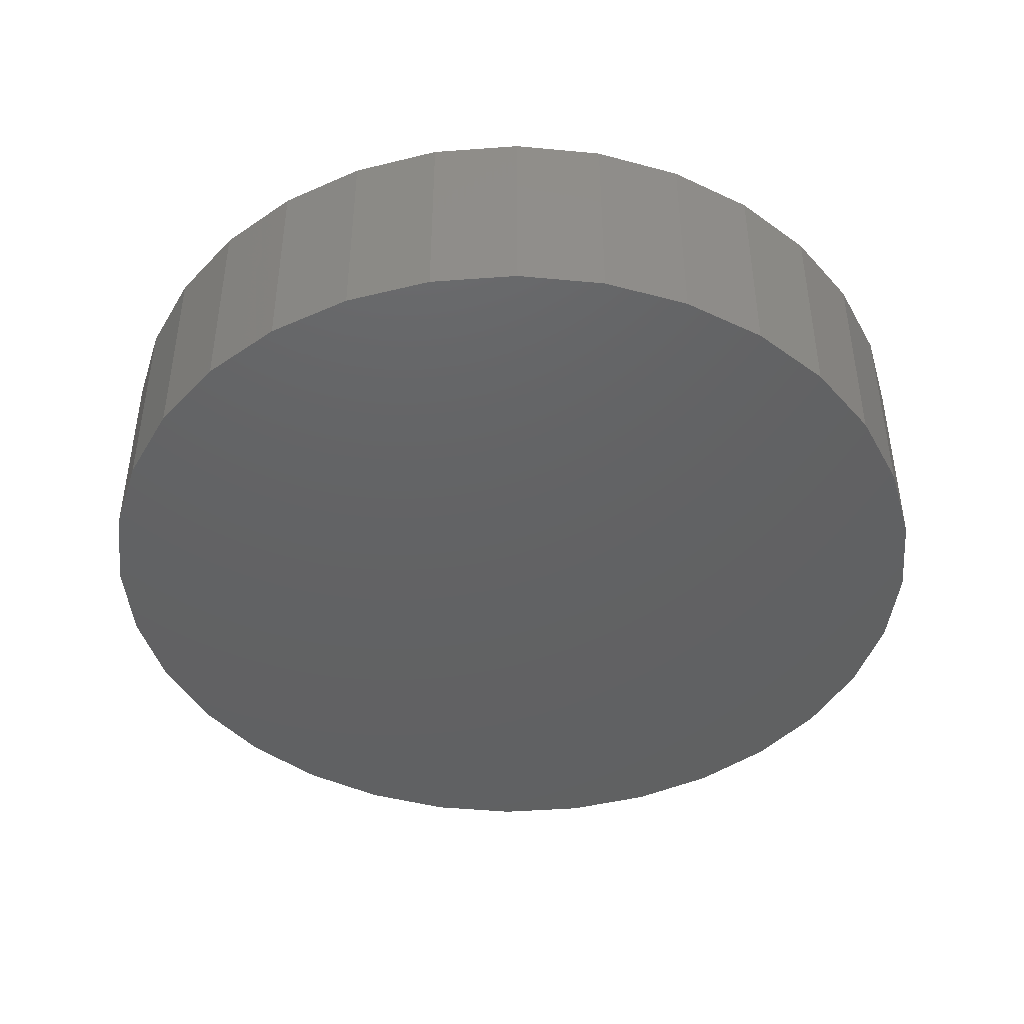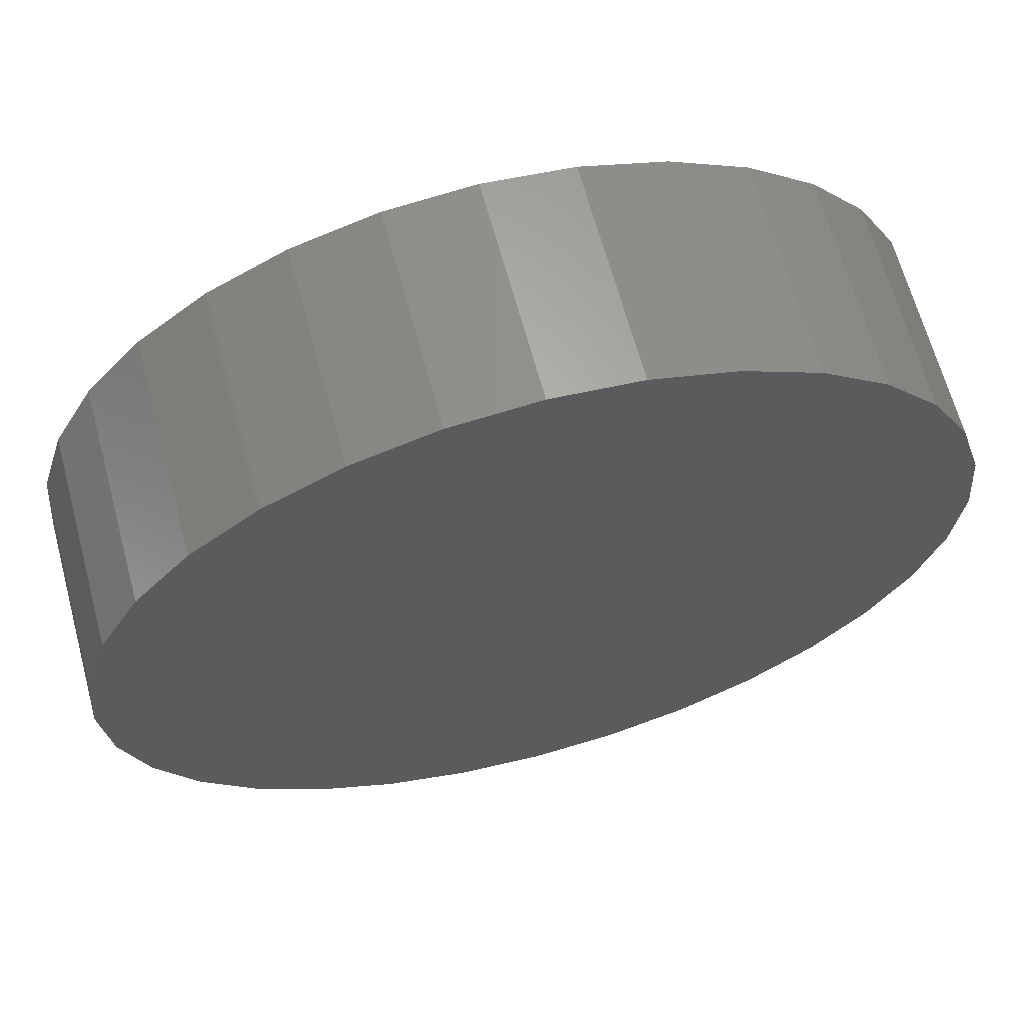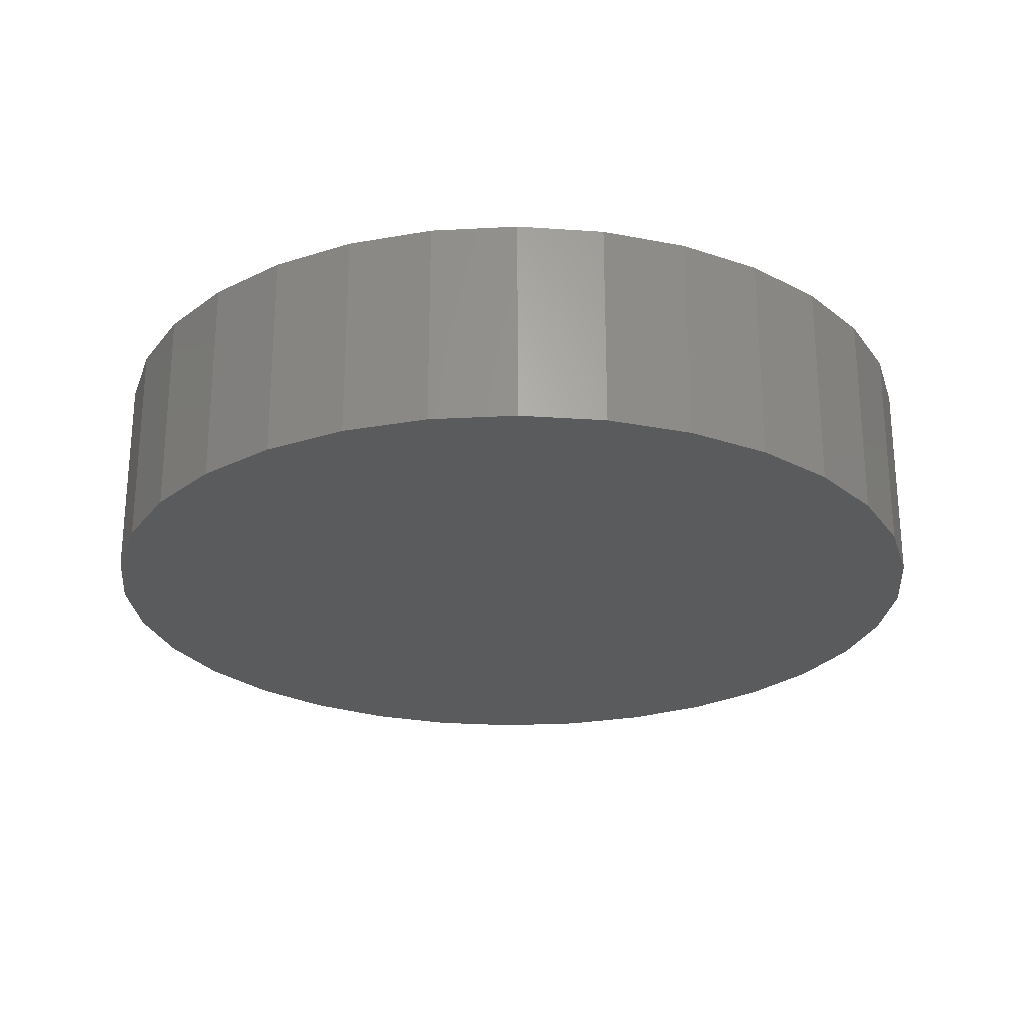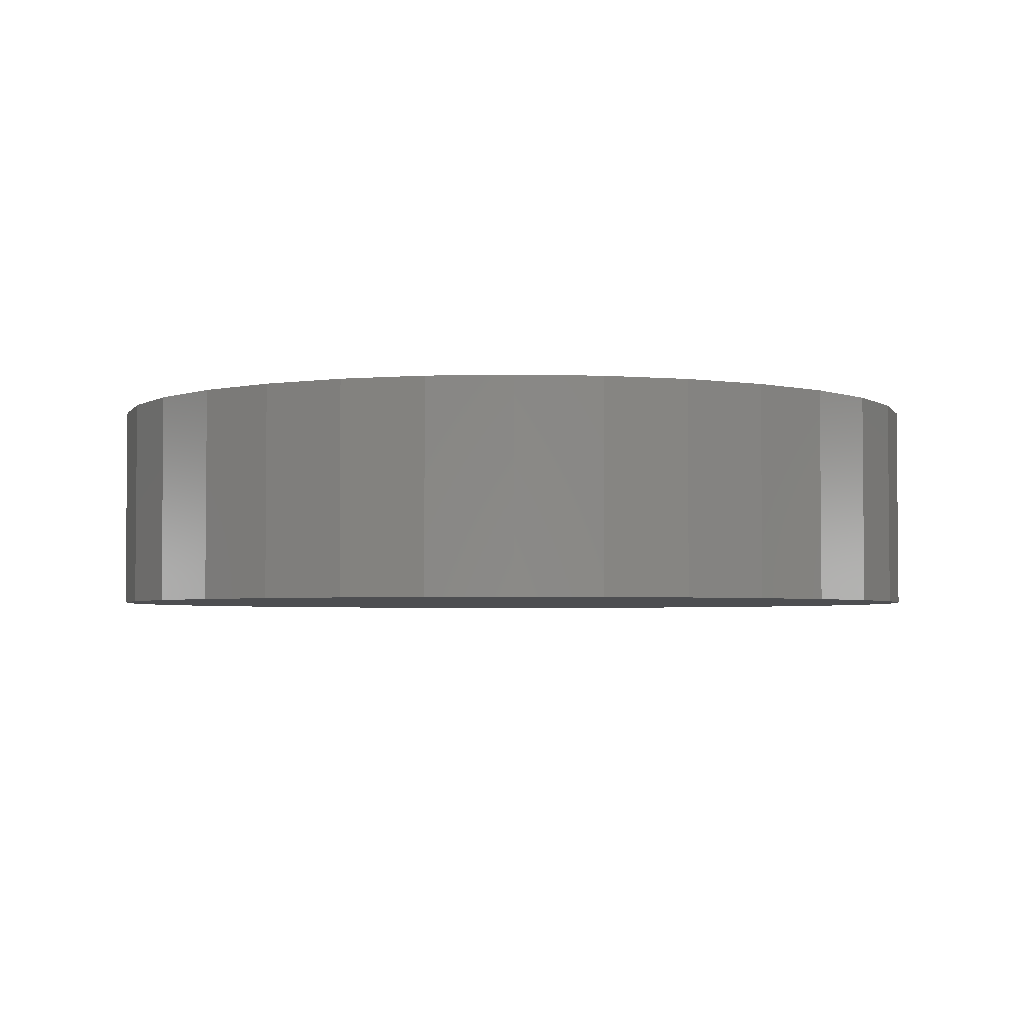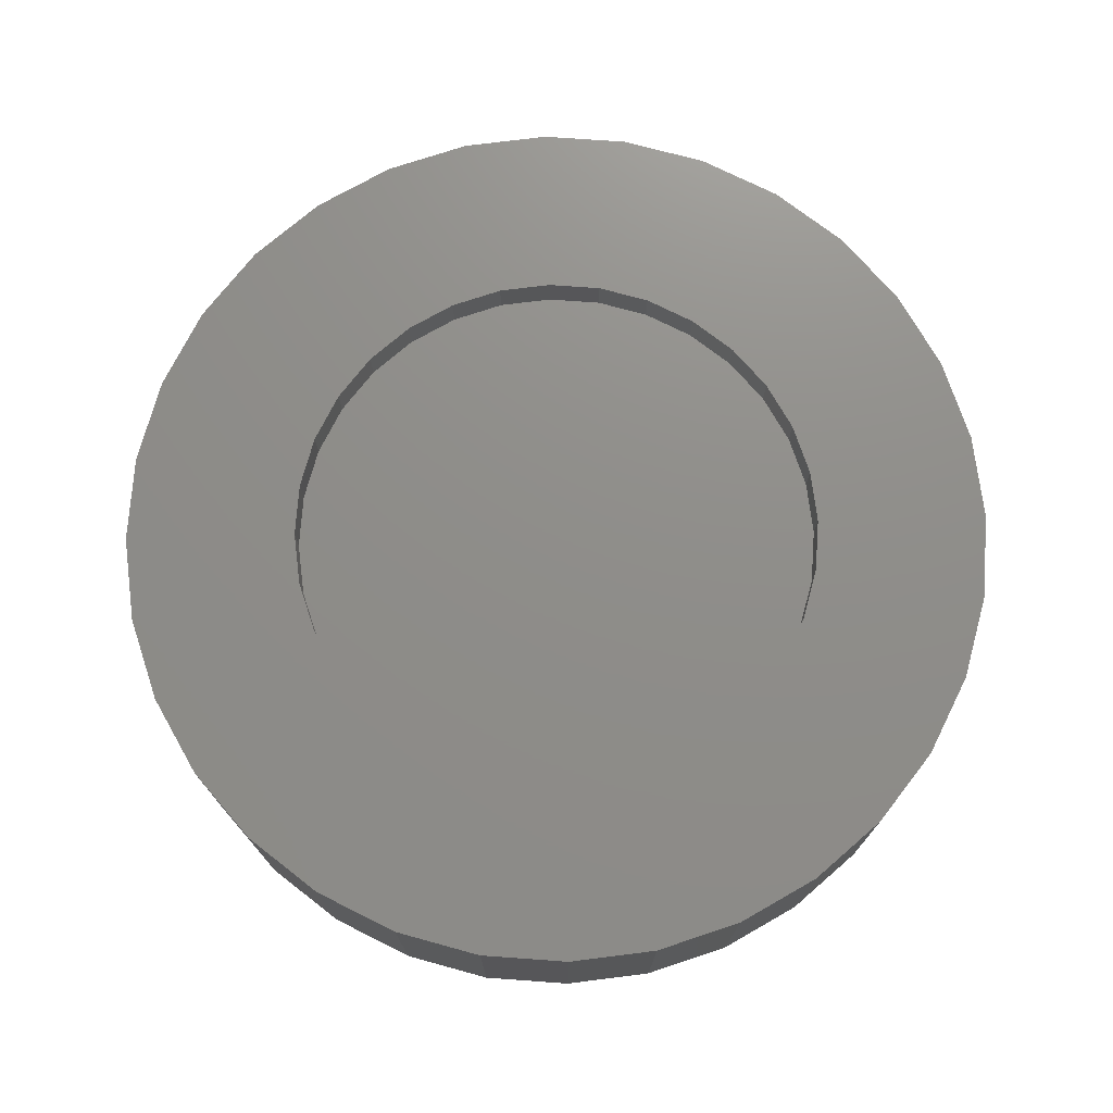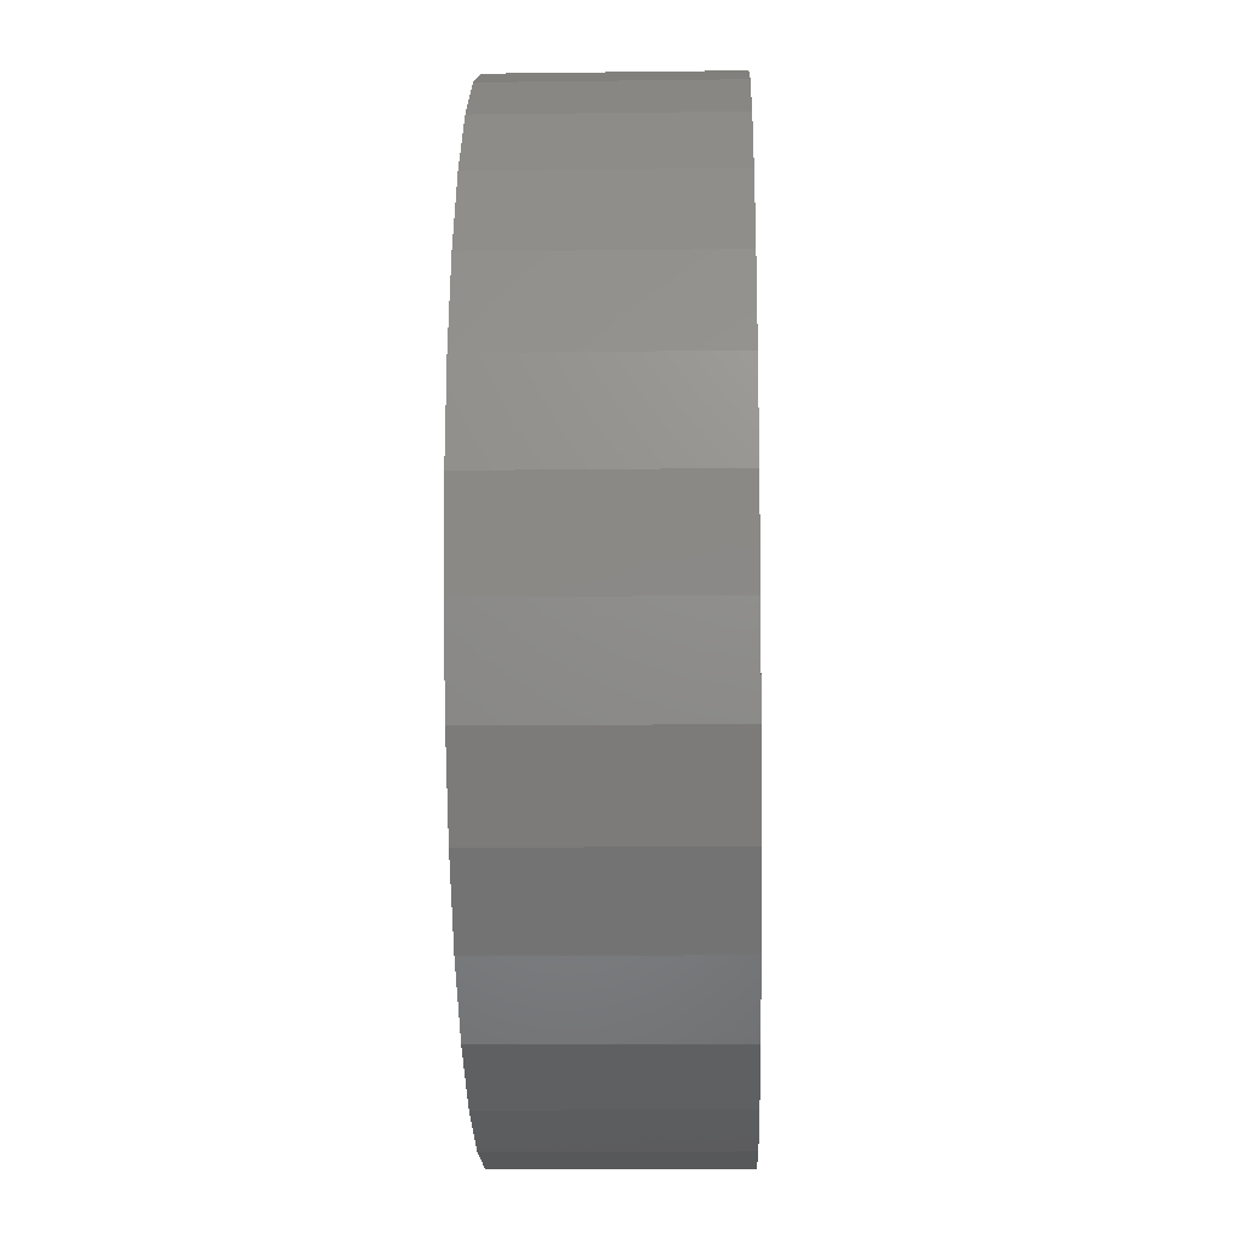
<metadata>
{"format":"stl","ext":"stl","renderer":"f3d","projection":"perspective","resolution":1024,"background":"white","views":[{"elev":-44.1,"azim":-158.2,"up":"+Z"},{"elev":65.3,"azim":164.9,"up":"+Y"},{"elev":-25.2,"azim":-68.2,"up":"+Z"},{"elev":-3.3,"azim":-45.3,"up":"+Z"},{"elev":73.8,"azim":-80.3,"up":"+Z"},{"elev":-13.4,"azim":-88.3,"up":"+Y"}]}
</metadata>
<code>
# stl→obj: 128 verts, 252 faces
v -0.11 0.1117 0.03125
v -0.2381 0.09932 0.03125
v -0.1296 0.08777 0.03125
v -0.08604 -0.1314 0.03125
v -0.2141 -0.1442 0.03125
v -0.05873 -0.146 0.03125
v 0.1134 0.1117 0.03125
v 0.1331 0.08777 0.03125
v 0.2415 0.09932 0.03125
v 0.08949 -0.1314 0.03125
v 0.06218 -0.146 0.03125
v 0.2175 -0.1442 0.03125
v 0.1852 -0.1835 0.03125
v 0.03255 -0.1549 0.03125
v 0.001727 0.158 0.03125
v 0.03255 0.1549 0.03125
v 0.1852 0.1835 0.03125
v 0.1459 0.2158 0.03125
v 0.101 0.2398 0.03125
v 0.05236 0.2546 0.03125
v 0.001727 0.2595 0.03125
v -0.04891 0.2546 0.03125
v -0.09759 0.2398 0.03125
v -0.1425 0.2158 0.03125
v -0.1818 0.1835 0.03125
v -0.2141 0.1442 0.03125
v -0.05873 0.146 0.03125
v -0.02909 0.1549 0.03125
v 0.001727 -0.158 0.03125
v -0.1818 -0.1835 0.03125
v -0.1425 -0.2158 0.03125
v -0.09759 -0.2398 0.03125
v -0.04891 -0.2546 0.03125
v 0.001727 -0.2595 0.03125
v 0.05236 -0.2546 0.03125
v 0.101 -0.2398 0.03125
v 0.1459 -0.2158 0.03125
v -0.02909 -0.1549 0.03125
v -0.08604 0.1314 0.03125
v -0.1442 0.06046 0.03125
v -0.2528 0.05063 0.03125
v -0.1532 0.03082 0.03125
v -0.2578 2.623e-16 0.03125
v -0.1562 8.95e-17 0.03125
v -0.1532 -0.03082 0.03125
v -0.2528 -0.05063 0.03125
v -0.1442 -0.06046 0.03125
v -0.1296 -0.08777 0.03125
v -0.2381 -0.09932 0.03125
v -0.11 -0.1117 0.03125
v 0.08949 0.1314 0.03125
v 0.2175 0.1442 0.03125
v 0.06218 0.146 0.03125
v 0.2563 0.05063 0.03125
v 0.1477 0.06046 0.03125
v 0.2613 0 0.03125
v 0.1567 0.03082 0.03125
v 0.1597 0 0.03125
v 0.2563 -0.05063 0.03125
v 0.1567 -0.03082 0.03125
v 0.1477 -0.06046 0.03125
v 0.2415 -0.09932 0.03125
v 0.1331 -0.08777 0.03125
v 0.1134 -0.1117 0.03125
v 0.001727 -0.158 0.007812
v 0.03255 -0.1549 0.007812
v 0.06218 -0.146 0.007812
v 0.08949 -0.1314 0.007812
v 0.1134 -0.1117 0.007812
v 0.1331 -0.08777 0.007812
v 0.1477 -0.06046 0.007812
v 0.1567 -0.03082 0.007812
v 0.1597 -1.79e-16 0.007812
v -0.02909 -0.1549 0.007812
v -0.05873 -0.146 0.007812
v -0.08604 -0.1314 0.007812
v -0.11 -0.1117 0.007812
v -0.1296 -0.08777 0.007812
v -0.1442 -0.06046 0.007812
v -0.1532 -0.03082 0.007812
v -0.1562 8.95e-17 0.007812
v 0.001727 0.158 0.007812
v -0.02909 0.1549 0.007812
v -0.05873 0.146 0.007812
v -0.08604 0.1314 0.007812
v -0.11 0.1117 0.007812
v -0.1296 0.08777 0.007812
v -0.1442 0.06046 0.007812
v -0.1532 0.03082 0.007812
v 0.03255 0.1549 0.007812
v 0.06218 0.146 0.007812
v 0.08949 0.1314 0.007812
v 0.1134 0.1117 0.007812
v 0.1331 0.08777 0.007812
v 0.1477 0.06046 0.007812
v 0.1567 0.03082 0.007812
v 0.2613 -5.246e-16 -0.09375
v 0.2563 -0.05063 -0.09375
v 0.2415 -0.09932 -0.09375
v 0.2175 -0.1442 -0.09375
v 0.1852 -0.1835 -0.09375
v 0.1459 -0.2158 -0.09375
v 0.101 -0.2398 -0.09375
v 0.05236 -0.2546 -0.09375
v 0.001727 -0.2595 -0.09375
v -0.04891 -0.2546 -0.09375
v -0.09759 -0.2398 -0.09375
v -0.1425 -0.2158 -0.09375
v -0.1818 -0.1835 -0.09375
v -0.2141 -0.1442 -0.09375
v -0.2381 -0.09932 -0.09375
v -0.2528 -0.05063 -0.09375
v -0.2578 2.623e-16 -0.09375
v -0.2528 0.05063 -0.09375
v -0.2381 0.09932 -0.09375
v -0.2141 0.1442 -0.09375
v -0.1818 0.1835 -0.09375
v -0.1425 0.2158 -0.09375
v -0.09759 0.2398 -0.09375
v -0.04891 0.2546 -0.09375
v 0.001727 0.2595 -0.09375
v 0.05236 0.2546 -0.09375
v 0.101 0.2398 -0.09375
v 0.1459 0.2158 -0.09375
v 0.1852 0.1835 -0.09375
v 0.2175 0.1442 -0.09375
v 0.2415 0.09932 -0.09375
v 0.2563 0.05063 -0.09375
f 1 2 3
f 4 5 6
f 7 8 9
f 10 11 12
f 13 12 11
f 13 11 14
f 15 16 17
f 15 17 18
f 15 18 19
f 15 19 20
f 15 20 21
f 15 21 22
f 15 22 23
f 15 23 24
f 15 24 25
f 25 26 27
f 25 27 28
f 25 28 15
f 29 30 31
f 29 31 32
f 29 32 33
f 29 33 34
f 29 34 35
f 29 35 36
f 29 36 37
f 29 37 13
f 29 13 14
f 30 29 38
f 30 38 6
f 30 6 5
f 2 1 26
f 26 1 39
f 26 39 27
f 3 2 40
f 40 2 41
f 40 41 42
f 42 41 43
f 42 43 44
f 44 43 45
f 45 43 46
f 45 46 47
f 47 46 48
f 48 46 49
f 48 49 50
f 50 49 5
f 50 5 4
f 7 9 51
f 51 9 52
f 51 52 53
f 53 52 17
f 53 17 16
f 9 8 54
f 54 8 55
f 54 55 56
f 56 55 57
f 56 57 58
f 56 58 59
f 59 58 60
f 59 60 61
f 59 61 62
f 62 61 63
f 62 63 12
f 12 63 64
f 12 64 10
f 65 14 66
f 66 14 11
f 66 11 67
f 67 11 10
f 67 10 68
f 68 10 64
f 68 64 69
f 69 64 63
f 69 63 70
f 70 63 61
f 70 61 71
f 71 61 60
f 71 60 72
f 72 60 58
f 72 58 73
f 14 65 29
f 29 65 74
f 29 74 38
f 38 74 75
f 38 75 6
f 6 75 76
f 6 76 4
f 4 76 77
f 4 77 50
f 50 77 78
f 50 78 48
f 48 78 79
f 48 79 47
f 47 79 80
f 47 80 45
f 45 80 81
f 45 81 44
f 82 28 83
f 83 28 27
f 83 27 84
f 84 27 39
f 84 39 85
f 85 39 1
f 85 1 86
f 86 1 3
f 86 3 87
f 87 3 40
f 87 40 88
f 88 40 42
f 88 42 89
f 89 42 44
f 89 44 81
f 28 82 15
f 15 82 90
f 15 90 16
f 16 90 91
f 16 91 53
f 53 91 92
f 53 92 51
f 51 92 93
f 51 93 7
f 7 93 94
f 7 94 8
f 8 94 95
f 8 95 55
f 55 95 96
f 55 96 57
f 57 96 73
f 57 73 58
f 97 56 98
f 98 56 59
f 98 59 99
f 99 59 62
f 99 62 100
f 100 62 12
f 100 12 101
f 101 12 13
f 101 13 102
f 102 13 37
f 102 37 103
f 103 37 36
f 103 36 104
f 104 36 35
f 104 35 105
f 105 35 34
f 105 34 106
f 106 34 33
f 106 33 107
f 107 33 32
f 107 32 108
f 108 32 31
f 108 31 109
f 109 31 30
f 109 30 110
f 110 30 5
f 110 5 111
f 111 5 49
f 111 49 112
f 112 49 46
f 112 46 113
f 113 46 43
f 113 43 114
f 114 43 41
f 114 41 115
f 115 41 2
f 115 2 116
f 116 2 26
f 116 26 117
f 117 26 25
f 117 25 118
f 118 25 24
f 118 24 119
f 119 24 23
f 119 23 120
f 120 23 22
f 120 22 121
f 121 22 21
f 121 21 122
f 122 21 20
f 122 20 123
f 123 20 19
f 123 19 124
f 124 19 18
f 124 18 125
f 125 18 17
f 125 17 126
f 126 17 52
f 126 52 127
f 127 52 9
f 127 9 128
f 128 9 54
f 128 54 97
f 97 54 56
f 121 122 120
f 119 120 122
f 123 119 122
f 104 106 103
f 105 106 104
f 106 107 103
f 103 107 108
f 103 108 102
f 102 108 109
f 102 109 101
f 101 109 110
f 101 110 100
f 100 110 111
f 100 111 99
f 99 111 112
f 99 112 98
f 98 112 113
f 98 113 97
f 97 113 114
f 97 114 128
f 128 114 115
f 128 115 127
f 127 115 116
f 127 116 126
f 126 116 117
f 126 117 125
f 125 117 118
f 125 118 124
f 124 118 119
f 124 119 123
f 83 90 82
f 90 83 84
f 90 84 91
f 67 74 66
f 66 74 65
f 91 84 92
f 92 84 85
f 92 85 93
f 93 85 86
f 93 86 94
f 94 86 87
f 94 87 95
f 95 87 88
f 95 88 96
f 96 88 89
f 96 89 73
f 73 89 81
f 73 81 72
f 72 81 80
f 72 80 71
f 71 80 79
f 71 79 70
f 70 79 78
f 70 78 69
f 69 78 77
f 69 77 68
f 68 77 76
f 68 76 67
f 67 76 75
f 67 75 74

</code>
